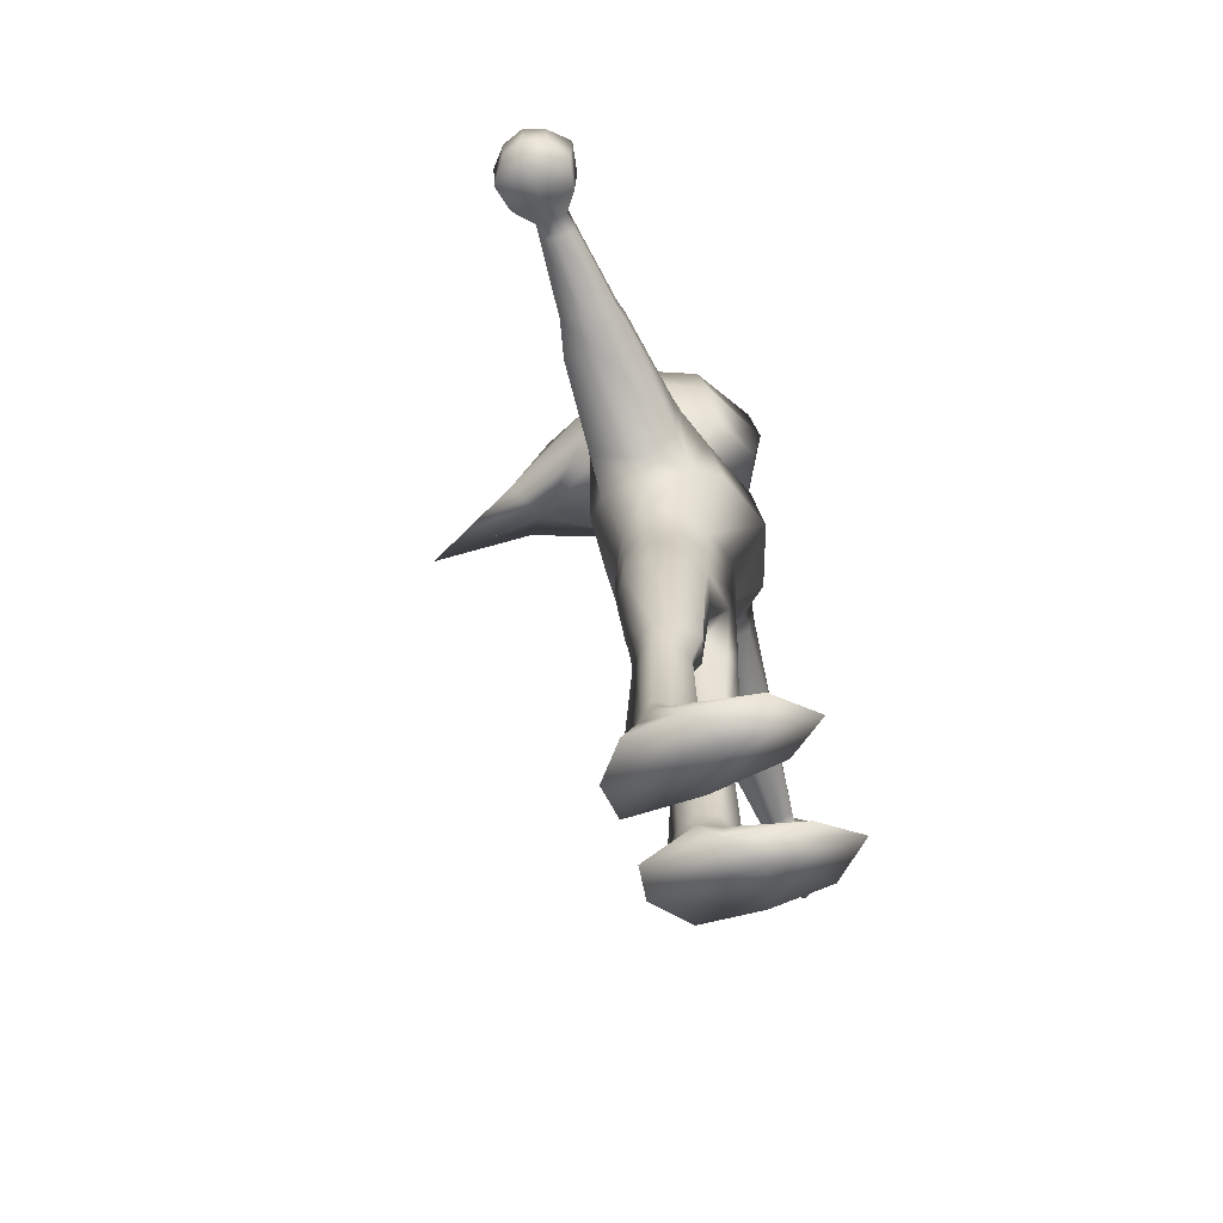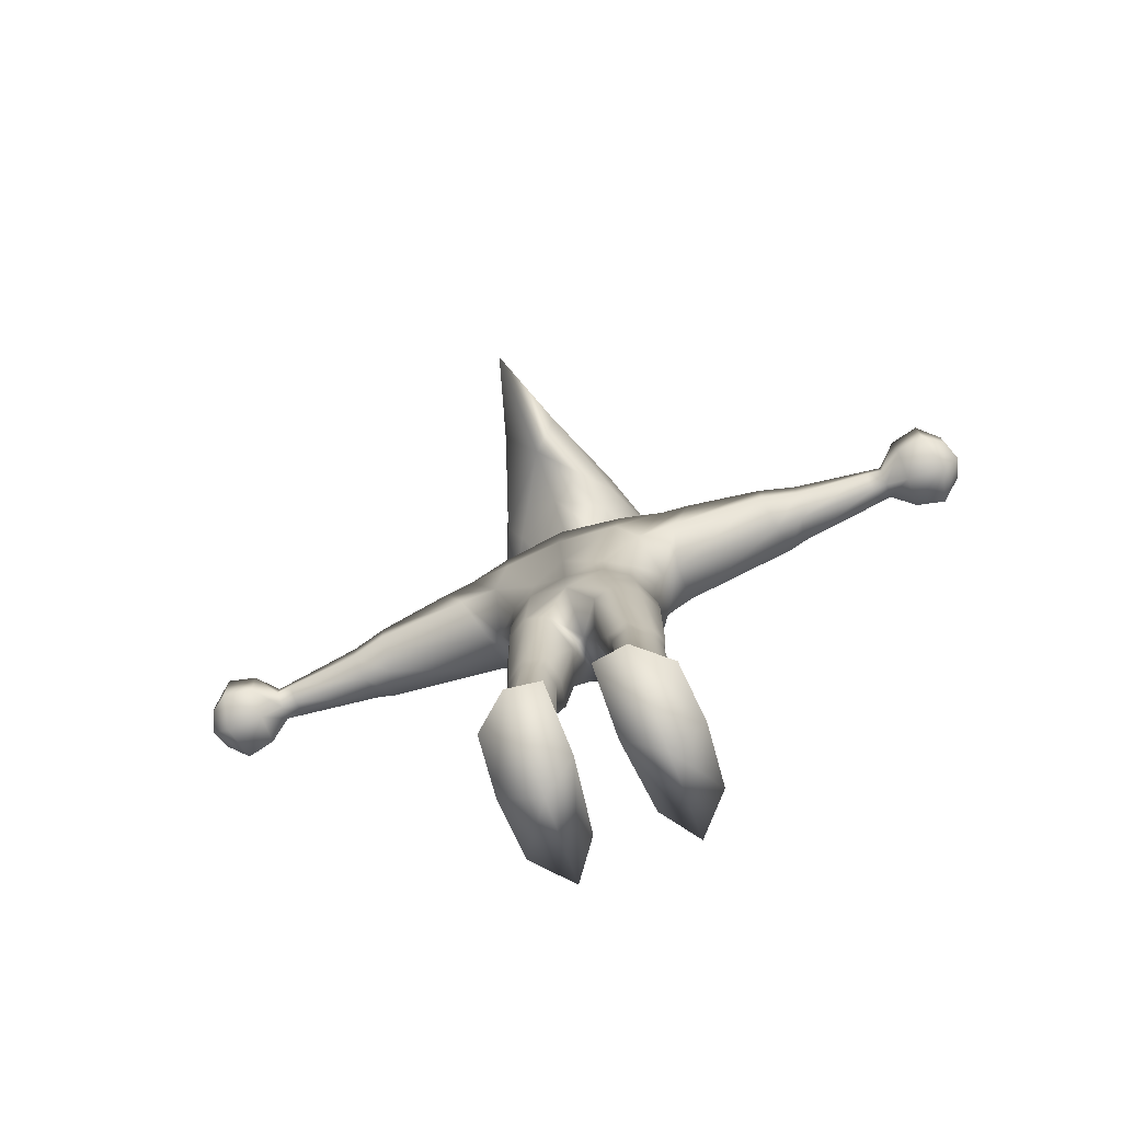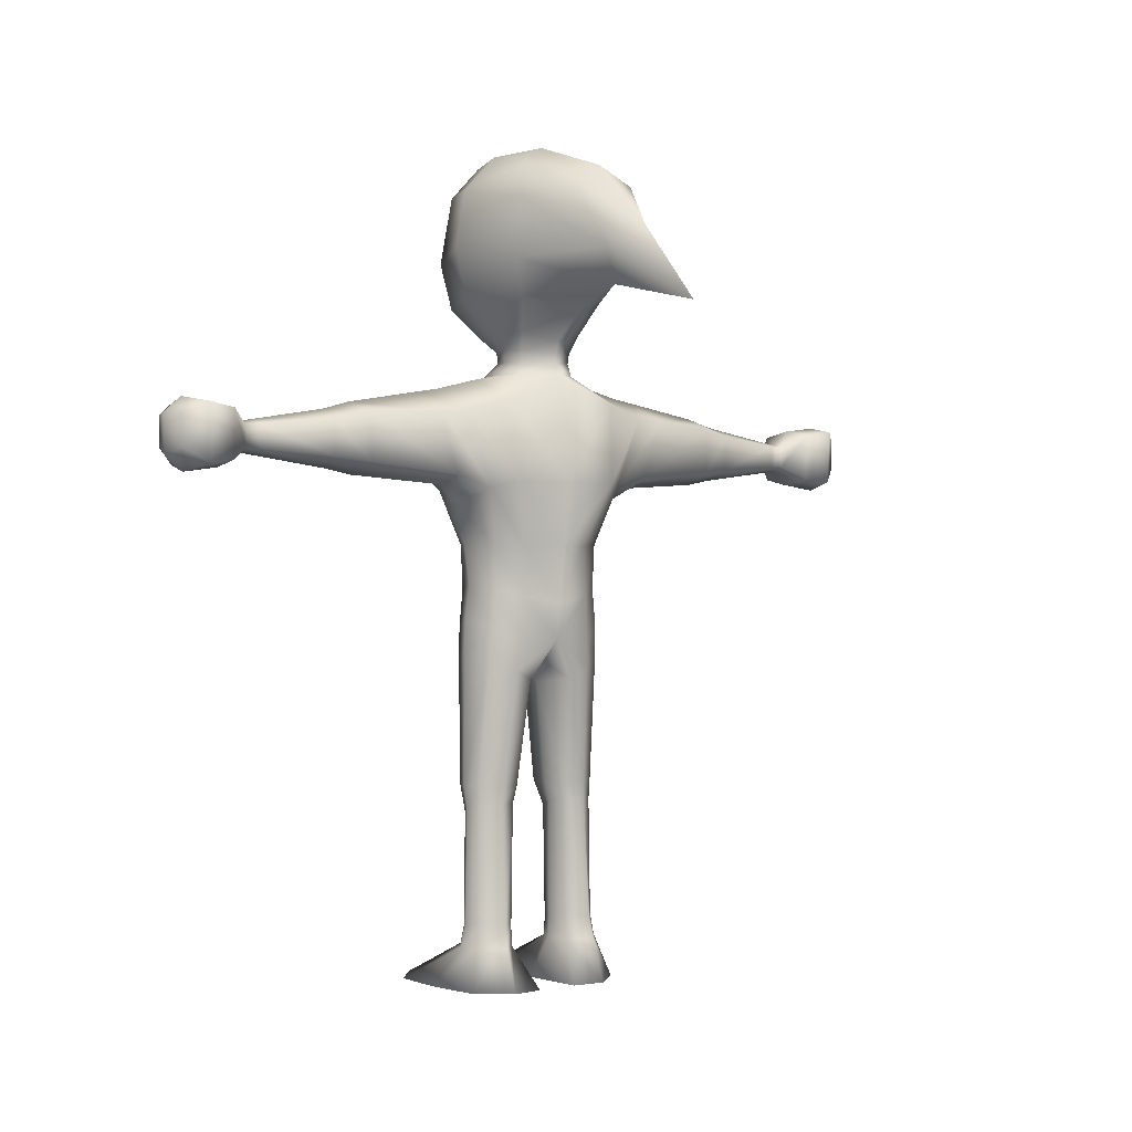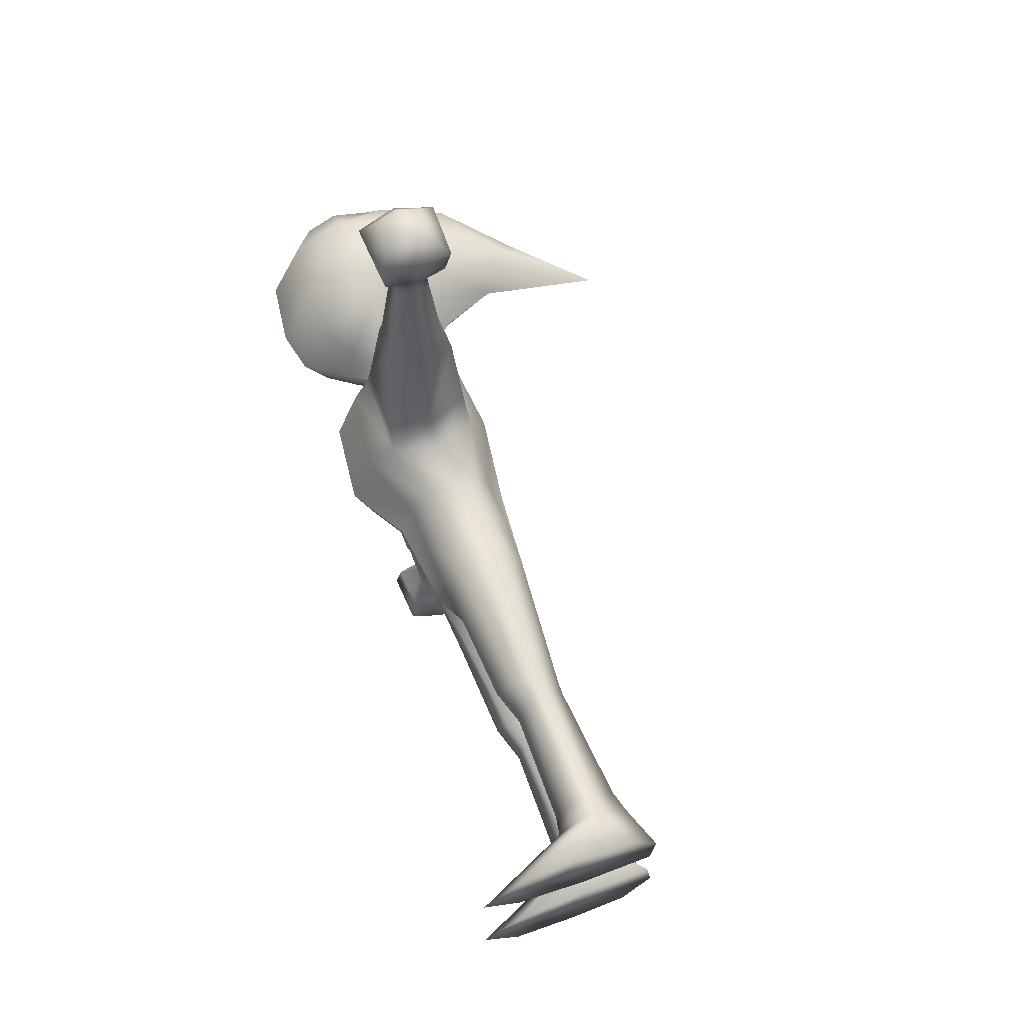
<metadata>
{"format":"obj","ext":"obj","renderer":"f3d","projection":"perspective","resolution":1024,"background":"white","views":[{"elev":-64.2,"azim":-160.6,"up":"+Y"},{"elev":-79.2,"azim":110.6,"up":"+Y"},{"elev":-0.2,"azim":51.5,"up":"+Y"},{"elev":62.9,"azim":-21.1,"up":"+Z"}]}
</metadata>
<code>
o Cube
v 0.1217 1.498 0.2848
v 0.07474 0.9421 0.1701
v -0.1217 1.498 0.2848
v -0.07582 0.9421 0.1701
v 0.116 1.305 0.2083
v 0.07492 1.16 0.1664
v -0.116 1.305 0.2083
v -0.07492 1.16 0.1664
v 0.04957 0.4834 0.0881
v -0.05219 0.4608 0.09134
v 0.03014 0.4777 0.183
v -0.03336 0.4599 0.1825
v 0.04917 0.1105 0.09261
v -0.04928 0.1105 0.09261
v 0.03597 0.1114 0.196
v -0.03608 0.1114 0.196
v 0.1247 -0.001693 0.05647
v -0.2428 -0.000907 0.07595
v 0.06188 -0.000151 0.2341
v -0.245 -0.000179 0.2334
v 0.06507 1.468 0.6535
v -0.07119 1.457 0.6263
v 0.06439 1.373 0.6513
v -0.07082 1.386 0.6264
v 0.03696 1.443 0.8905
v -0.03696 1.443 0.8905
v 0.03913 1.389 0.8892
v -0.03913 1.389 0.8892
v 0.08483 1.481 0.9492
v -0.08483 1.481 0.9492
v 0.07916 1.357 0.9465
v -0.07916 1.357 0.9465
v 0.05438 1.463 1.077
v -0.05438 1.463 1.077
v 0.0534 1.384 1.076
v -0.0534 1.384 1.076
v 0.113 0.9112 0.1103
v -0.153 1.525 0.1699
v -0.114 0.9112 0.1103
v 0.1409 1.536 0.1699
v 0.1156 1.155 0.09698
v 0.1618 1.322 0.1573
v -0.1156 1.155 0.09698
v -0.1836 1.317 0.1573
v 0.06659 0.4841 0.136
v -0.07027 0.4446 0.1369
v 0.09971 0.111 0.1443
v -0.08783 0.111 0.1443
v 0.1371 -0.000922 0.1453
v -0.3393 -0.00086 0.1468
v -0 1.561 0.2986
v -0.000539 0.9622 0.2055
v -0 1.158 0.2093
v -0 1.259 0.2342
v -0.003155 0.4756 0.07389
v -0.002757 0.4719 0.1985
v -5.6e-05 0.1103 0.06924
v -5.6e-05 0.1116 0.2194
v -0.05903 -0.001848 0.05263
v -0.09158 0.000383 0.2474
v 0 1.496 0.6454
v 0 1.346 0.6397
v 0 1.455 0.8907
v 0 1.378 0.889
v 0 1.497 0.9496
v 0 1.341 0.9461
v 0 1.467 1.096
v 0 1.369 1.094
v -0.123 -0.000891 0.1461
v 0 1.592 0.1699
v -0.08038 1.462 0.5866
v 0.08624 1.487 0.5602
v -0.08163 1.384 0.5831
v 0.08832 1.362 0.5573
v 0 1.332 0.5677
v 0 1.516 0.5696
v -0.09425 1.347 1.021
v -0.09945 1.492 1.024
v 0.09945 1.492 1.024
v 0.09425 1.347 1.021
v 0 1.327 1.044
v 0 1.509 1.048
v 0.05369 0.5246 0.07844
v -0.07374 0.5275 0.07617
v -0.05026 0.532 0.1862
v 0.03246 0.5267 0.185
v -0.09732 0.5415 0.1344
v 0.07025 0.5281 0.134
v -0.00769 0.5273 0.2047
v -0.008443 0.5244 0.06415
v 0.04673 0.1687 0.09126
v -0.04629 0.162 0.09262
v -0.03257 0.1632 0.1863
v 0.03286 0.169 0.1862
v -0.07816 0.162 0.1395
v 0.08592 0.17 0.1389
v -0.000186 0.1667 0.2063
v -0.000298 0.1654 0.07212
v -0.09897 0.8093 0.06297
v 0.06575 0.8567 0.1764
v 0.09489 0.8075 0.06371
v -0.06939 0.8591 0.1766
v -0.1082 0.8338 0.1192
v 0.1034 0.8322 0.1191
v -0.001523 0.8737 0.2082
v -0.001655 0.7924 0.03006
v 0.1145 1.496 0.362
v 0.1091 1.336 0.3096
v -0.1133 1.491 0.33
v -0.1078 1.357 0.2816
v -0 1.314 0.2773
v -0 1.553 0.3516
v -0.04463 1.389 0.8436
v -0.0429 1.446 0.8446
v 0.04184 1.448 0.8493
v 0.04351 1.387 0.848
v 0 1.373 0.8476
v 0 1.462 0.8497
v -0.07653 1.606 0.08753
v 0.07437 1.606 0.08753
v -0.001083 1.606 0.1004
v -0.09663 1.714 0.0939
v 0.09659 1.714 0.0939
v -1.6e-05 1.716 0.1265
v -0.169 1.79 0.1284
v 0.1416 1.797 0.1284
v -1.6e-05 1.8 0.2025
v -0.169 1.91 0.1649
v 0.1671 1.895 0.1649
v -1.6e-05 1.931 0.2365
v -0.1376 2.083 0.1508
v 0.1815 2.049 0.1638
v 0.001543 2.083 0.2091
v -0.08244 2.16 0.1038
v 0.1036 2.175 0.08351
v 0.001543 2.179 0.1128
v 0.07364 1.043 0.1609
v -0.07422 1.043 0.1609
v -0.1178 1.025 0.1017
v 0.1173 1.025 0.1017
v -0.000289 1.053 0.1926
v 0.07601 1.669 0.07959
v -0.03272 1.667 0.07959
v 0.02164 1.669 0.09644
v 0.423 1.905 0.0754
v 0.2015 2.157 0.04176
v 0.1425 2.134 0.1313
v 0.3123 2.082 0.09443
v 0.07273 1.64 0.07704
v 0.02113 1.64 0.08946
v -0.03048 1.639 0.07704
v 0.1217 1.498 -0.2848
v 0.07474 0.9421 -0.1701
v -0.1217 1.498 -0.2848
v -0.07582 0.9421 -0.1701
v 0.1596 1.552 0
v 0.1281 0.914 0
v -0.213 1.531 0
v -0.1281 0.914 0
v 0.116 1.305 -0.2083
v 0.07492 1.16 -0.1664
v -0.1522 1.158 0
v -0.241 1.315 0
v -0.116 1.305 -0.2083
v -0.07492 1.16 -0.1664
v 0.1749 1.321 0
v 0.1522 1.158 0
v 0.04957 0.4834 -0.0881
v -0.05219 0.4608 -0.09134
v 0.03014 0.4777 -0.183
v -0.03336 0.4599 -0.1825
v 0.04917 0.1105 -0.09261
v -0.04928 0.1105 -0.09261
v 0.03597 0.1114 -0.196
v -0.03608 0.1114 -0.196
v 0.1247 -0.001693 -0.05647
v -0.2428 -0.000907 -0.07595
v 0.06188 -0.000151 -0.2341
v -0.245 -0.000179 -0.2334
v 0.06507 1.468 -0.6535
v -0.07119 1.457 -0.6263
v 0.06439 1.373 -0.6513
v -0.07082 1.386 -0.6264
v 0.03696 1.443 -0.8905
v -0.03696 1.443 -0.8905
v 0.03913 1.389 -0.8892
v -0.03913 1.389 -0.8892
v 0.08483 1.481 -0.9492
v -0.08483 1.481 -0.9492
v 0.07916 1.357 -0.9465
v -0.07916 1.357 -0.9465
v 0.05438 1.463 -1.077
v -0.05438 1.463 -1.077
v 0.0534 1.384 -1.076
v -0.0534 1.384 -1.076
v 0.113 0.9112 -0.1103
v -0.153 1.525 -0.1699
v -0.114 0.9112 -0.1103
v 0.1409 1.536 -0.1699
v 0.1156 1.155 -0.09698
v 0.1618 1.322 -0.1573
v -0.1156 1.155 -0.09698
v -0.1836 1.317 -0.1573
v 0.06659 0.4841 -0.136
v -0.07027 0.4446 -0.1369
v 0.09971 0.111 -0.1443
v -0.08783 0.111 -0.1443
v 0.1371 -0.000922 -0.1453
v -0.3393 -0.00086 -0.1468
v 0 0.8748 0
v -0 1.561 -0.2986
v 0 1.579 0
v -0.000539 0.9622 -0.2055
v -0 1.158 -0.2093
v -0 1.259 -0.2342
v -0 1.158 0
v 0 1.317 0
v -0.003155 0.4756 -0.07389
v -0.002757 0.4719 -0.1985
v -5.6e-05 0.1103 -0.06924
v -5.6e-05 0.1116 -0.2194
v -0.05903 -0.001848 -0.05263
v -0.09158 0.000383 -0.2474
v 0 1.496 -0.6454
v 0 1.346 -0.6397
v 0 1.455 -0.8907
v 0 1.378 -0.889
v 0 1.497 -0.9496
v 0 1.341 -0.9461
v 0 1.467 -1.096
v 0 1.369 -1.094
v -0.123 -0.000891 -0.1461
v 0 1.592 -0.1699
v -0.08038 1.462 -0.5866
v 0.08624 1.487 -0.5602
v -0.08163 1.384 -0.5831
v 0.08832 1.362 -0.5573
v 0 1.332 -0.5677
v 0 1.516 -0.5696
v -0.09425 1.347 -1.021
v -0.09945 1.492 -1.024
v 0.09945 1.492 -1.024
v 0.09425 1.347 -1.021
v 0 1.327 -1.044
v 0 1.509 -1.048
v 0.05369 0.5246 -0.07844
v -0.07374 0.5275 -0.07617
v -0.05026 0.532 -0.1862
v 0.03246 0.5267 -0.185
v -0.09732 0.5415 -0.1344
v 0.07025 0.5281 -0.134
v -0.00769 0.5273 -0.2047
v -0.008443 0.5244 -0.06415
v 0.04673 0.1687 -0.09126
v -0.04629 0.162 -0.09262
v -0.03257 0.1632 -0.1863
v 0.03286 0.169 -0.1862
v -0.07816 0.162 -0.1395
v 0.08592 0.17 -0.1389
v -0.000186 0.1667 -0.2063
v -0.000298 0.1654 -0.07212
v -0.09897 0.8093 -0.06297
v 0.06575 0.8567 -0.1764
v 0.09489 0.8075 -0.06371
v -0.06939 0.8591 -0.1766
v -0.1082 0.8338 -0.1192
v 0.1034 0.8322 -0.1191
v -0.001523 0.8737 -0.2082
v -0.001655 0.7924 -0.03006
v 0.1145 1.496 -0.362
v 0.1091 1.336 -0.3096
v -0.1133 1.491 -0.33
v -0.1078 1.357 -0.2816
v -0 1.314 -0.2773
v -0 1.553 -0.3516
v -0.04463 1.389 -0.8436
v -0.0429 1.446 -0.8446
v 0.04184 1.448 -0.8493
v 0.04351 1.387 -0.848
v 0 1.373 -0.8476
v 0 1.462 -0.8497
v -0.07653 1.606 -0.08753
v -0.1021 1.606 0
v -0 1.62 0
v 0.1248 1.609 0
v 0.07437 1.606 -0.08753
v -0.001083 1.606 -0.1004
v -0.09663 1.714 -0.0939
v -0.1294 1.696 0
v -1.6e-05 1.691 0
v 0.1293 1.696 0
v 0.09659 1.714 -0.0939
v -1.6e-05 1.716 -0.1265
v -0.169 1.79 -0.1284
v -0.2354 1.776 0
v -1.6e-05 1.808 0
v 0.2205 1.767 0
v 0.1416 1.797 -0.1284
v -1.6e-05 1.8 -0.2025
v -0.169 1.91 -0.1649
v -0.258 1.89 0
v -1.6e-05 1.928 0
v 0.3614 1.82 0
v 0.1671 1.895 -0.1649
v -1.6e-05 1.931 -0.2365
v -0.1376 2.083 -0.1508
v -0.2327 2.062 0
v -1.6e-05 2.098 0
v 0.6646 1.755 0
v 0.1815 2.049 -0.1638
v 0.001543 2.083 -0.2091
v -0.08244 2.16 -0.1038
v -0.09585 2.197 0
v 0.05905 2.209 0
v 0.2994 2.133 0
v 0.1036 2.175 -0.08351
v 0.001543 2.179 -0.1128
v 0.07364 1.043 -0.1609
v -0.07422 1.043 -0.1609
v 0.1369 1.006 0
v -0.1369 1.006 0
v -0.1178 1.025 -0.1017
v 0.1173 1.025 -0.1017
v 0 1.006 0
v -0.000289 1.053 -0.1926
v -0.06129 1.661 0
v -8e-06 1.648 0
v 0.1197 1.663 0
v 0.07601 1.669 -0.07959
v -0.03272 1.667 -0.07959
v 0.02164 1.669 -0.09644
v 0.423 1.905 -0.0754
v 0.2015 2.157 -0.04176
v 0.482 1.959 0
v 0.1425 2.134 -0.1313
v 0.3123 2.082 -0.09443
v -7.8e-05 1.634 0
v 0.07273 1.64 -0.07704
v 0.02113 1.64 -0.08946
v -0.0581 1.636 0
v 0.1155 1.639 0
v -0.03048 1.639 -0.07704
f 70 40 120 121
f 44 38 158 163
f 90 83 9 55
f 76 71 22 61
f 42 40 1 5
f 140 41 6 137
f 41 42 5 6
f 141 53 8 138
f 53 54 7 8
f 139 43 162 321
f 43 44 163 162
f 98 91 13 57
f 89 85 12 56
f 88 86 11 45
f 87 84 10 46
f 48 14 18 50
f 97 93 16 58
f 96 94 15 47
f 95 92 14 48
f 69 60 20 50
f 57 13 17 59
f 58 16 20 60
f 47 15 19 49
f 114 113 28 26
f 71 73 24 22
f 74 72 21 23
f 75 74 23 62
f 64 27 31 66
f 118 114 26 63
f 117 116 27 64
f 116 115 25 27
f 78 77 36 34
f 27 25 29 31
f 26 28 32 30
f 63 26 30 65
f 68 67 34 36
f 82 78 34 67
f 81 80 35 68
f 80 79 33 35
f 13 47 49 17
f 59 69 50 18
f 93 95 48 16
f 91 96 47 13
f 16 48 50 20
f 85 87 46 12
f 83 88 45 9
f 8 7 44 43
f 138 8 43 139
f 167 166 42 41
f 320 167 41 140
f 166 156 40 42
f 7 3 38 44
f 51 70 38 3
f 1 40 70 51
f 17 49 69 59
f 77 81 68 36
f 79 82 67 33
f 35 33 67 68
f 25 63 65 29
f 113 117 64 28
f 115 118 63 25
f 28 64 66 32
f 73 75 62 24
f 15 58 60 19
f 14 57 59 18
f 49 19 60 69
f 94 97 58 15
f 86 89 56 11
f 92 98 57 14
f 6 5 54 53
f 137 6 53 141
f 72 76 61 21
f 84 90 55 10
f 107 112 76 72
f 110 111 75 73
f 111 108 74 75
f 108 107 72 74
f 109 110 73 71
f 112 109 71 76
f 29 65 82 79
f 32 66 81 77
f 31 29 79 80
f 66 31 80 81
f 65 30 78 82
f 30 32 77 78
f 99 106 90 84
f 100 105 89 86
f 101 104 88 83
f 102 103 87 85
f 103 99 84 87
f 104 100 86 88
f 105 102 85 89
f 106 101 83 90
f 10 55 98 92
f 11 56 97 94
f 9 45 96 91
f 12 46 95 93
f 46 10 92 95
f 45 11 94 96
f 56 12 93 97
f 55 9 91 98
f 210 157 101 106
f 52 4 102 105
f 37 2 100 104
f 39 159 99 103
f 4 39 103 102
f 157 37 104 101
f 2 52 105 100
f 159 210 106 99
f 51 3 109 112
f 3 7 110 109
f 5 1 107 108
f 54 5 108 111
f 7 54 111 110
f 1 51 112 107
f 21 61 118 115
f 24 62 117 113
f 23 21 115 116
f 62 23 116 117
f 61 22 114 118
f 22 24 113 114
f 142 328 291 123
f 38 70 121 119
f 40 156 285 120
f 158 38 119 283
f 122 124 127 125
f 124 123 126 127
f 326 143 122 289
f 144 142 123 124
f 143 144 124 122
f 126 297 303 129
f 123 291 297 126
f 289 122 125 295
f 301 128 131 307
f 129 145 132
f 295 125 128 301
f 127 126 129 130
f 125 127 130 128
f 148 334 315 146
f 130 129 132 133
f 128 130 133 131
f 136 313 134
f 135 146 314
f 307 131 134 313
f 133 147 135 136
f 131 133 136 134
f 2 137 141 52
f 157 320 140 37
f 4 138 139 39
f 39 139 321 159
f 52 141 138 4
f 37 140 137 2
f 151 150 144 143
f 150 149 142 144
f 340 151 143 326
f 149 341 328 142
f 147 148 146 135
f 132 145 148 147
f 145 309 334 148
f 120 285 341 149
f 147 133 132
f 145 129 303
f 303 309 145
f 314 136 135
f 314 146 315
f 313 136 314
f 283 119 151 340
f 121 120 149 150
f 119 121 150 151
f 233 287 286 199
f 203 163 158 197
f 217 166 156 212
f 253 218 168 246
f 239 224 181 234
f 201 160 152 199
f 323 318 161 200
f 200 161 160 201
f 325 319 165 214
f 214 165 164 215
f 324 320 167 216
f 216 167 166 217
f 322 321 162 202
f 202 162 163 203
f 261 220 172 254
f 252 219 171 248
f 251 204 170 249
f 250 205 169 247
f 207 209 177 173
f 260 221 175 256
f 259 206 174 257
f 258 207 173 255
f 232 209 179 223
f 220 222 176 172
f 221 223 179 175
f 206 208 178 174
f 277 185 187 276
f 234 181 183 236
f 237 182 180 235
f 238 225 182 237
f 227 229 190 186
f 281 226 185 277
f 280 227 186 279
f 279 186 184 278
f 241 193 195 240
f 186 190 188 184
f 185 189 191 187
f 226 228 189 185
f 231 195 193 230
f 245 230 193 241
f 244 231 194 243
f 243 194 192 242
f 172 176 208 206
f 222 177 209 232
f 256 175 207 258
f 254 172 206 259
f 175 179 209 207
f 248 171 205 250
f 246 168 204 251
f 165 202 203 164
f 319 322 202 165
f 167 200 201 166
f 320 323 200 167
f 166 201 199 156
f 164 203 197 154
f 211 154 197 233
f 152 211 233 199
f 176 222 232 208
f 240 195 231 244
f 242 192 230 245
f 194 231 230 192
f 184 188 228 226
f 276 187 227 280
f 278 184 226 281
f 187 191 229 227
f 236 183 225 238
f 174 178 223 221
f 173 177 222 220
f 208 232 223 178
f 257 174 221 260
f 249 170 219 252
f 255 173 220 261
f 162 216 217 163
f 321 324 216 162
f 161 214 215 160
f 318 325 214 161
f 235 180 224 239
f 247 169 218 253
f 163 217 212 158
f 156 285 284 212
f 270 235 239 275
f 273 236 238 274
f 274 238 237 271
f 271 237 235 270
f 272 234 236 273
f 275 239 234 272
f 188 242 245 228
f 191 240 244 229
f 190 243 242 188
f 229 244 243 190
f 228 245 241 189
f 189 241 240 191
f 262 247 253 269
f 263 249 252 268
f 264 246 251 267
f 265 248 250 266
f 266 250 247 262
f 267 251 249 263
f 268 252 248 265
f 269 253 246 264
f 169 255 261 218
f 170 257 260 219
f 168 254 259 204
f 171 256 258 205
f 205 258 255 169
f 204 259 257 170
f 219 260 256 171
f 218 261 254 168
f 210 269 264 157
f 213 268 265 155
f 196 267 263 153
f 198 266 262 159
f 155 265 266 198
f 157 264 267 196
f 153 263 268 213
f 159 262 269 210
f 211 275 272 154
f 154 272 273 164
f 160 271 270 152
f 215 274 271 160
f 164 273 274 215
f 152 270 275 211
f 180 278 281 224
f 183 276 280 225
f 182 279 278 180
f 225 280 279 182
f 224 281 277 181
f 181 277 276 183
f 329 292 291 328
f 327 290 289 326
f 197 282 287 233
f 199 286 285 156
f 158 283 282 197
f 212 284 283 158
f 288 294 299 293
f 293 299 298 292
f 326 289 288 330
f 331 293 292 329
f 330 288 293 331
f 328 291 290 327
f 298 304 303 297
f 296 302 301 295
f 291 297 296 290
f 290 296 295 289
f 292 298 297 291
f 289 295 294 288
f 301 307 306 300
f 304 310 332
f 295 301 300 294
f 299 305 304 298
f 294 300 305 299
f 297 303 302 296
f 336 333 315 334
f 308 314 313 307
f 305 311 310 304
f 300 306 311 305
f 303 309 308 302
f 302 308 307 301
f 317 312 313
f 316 314 333
f 307 313 312 306
f 311 317 316 335
f 306 312 317 311
f 309 334 315 314 308
f 153 213 325 318
f 159 210 324 321
f 157 196 323 320
f 155 198 322 319
f 198 159 321 322
f 210 157 320 324
f 213 155 319 325
f 196 153 318 323
f 341 328 327 337
f 342 330 331 339
f 339 331 329 338
f 340 326 330 342
f 337 327 326 340
f 338 329 328 341
f 335 316 333 336
f 310 335 336 332
f 332 336 334 309
f 286 338 341 285
f 335 310 311
f 332 303 304
f 303 332 309
f 314 316 317
f 314 315 333
f 313 314 317
f 284 337 340 283
f 283 340 342 282
f 287 339 338 286
f 282 342 339 287
f 285 341 337 284

</code>
